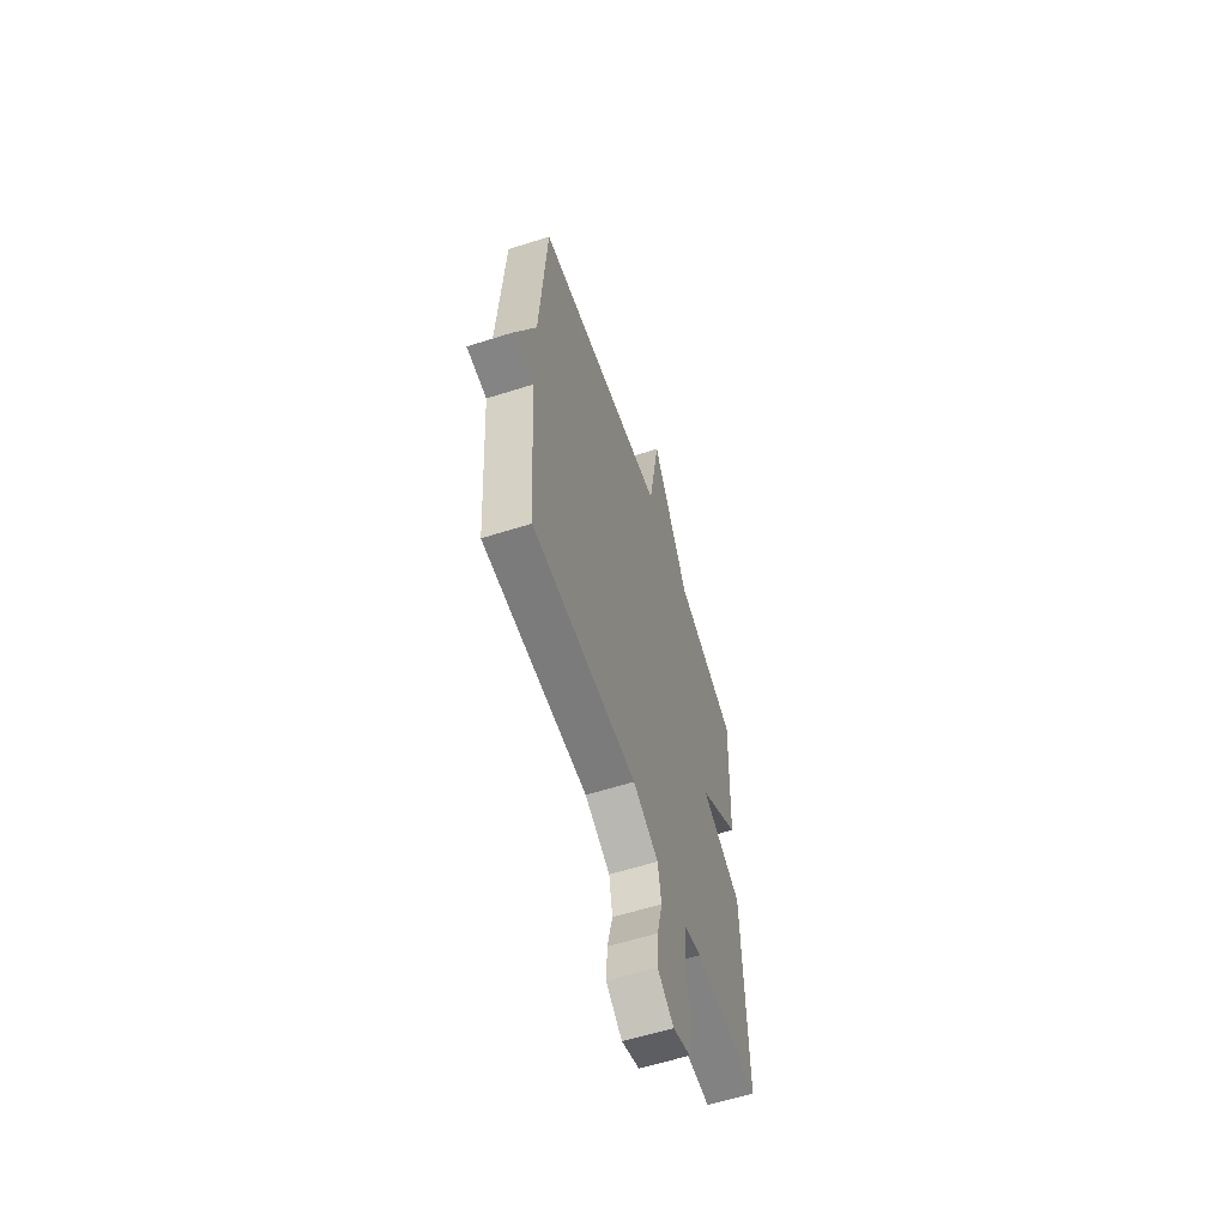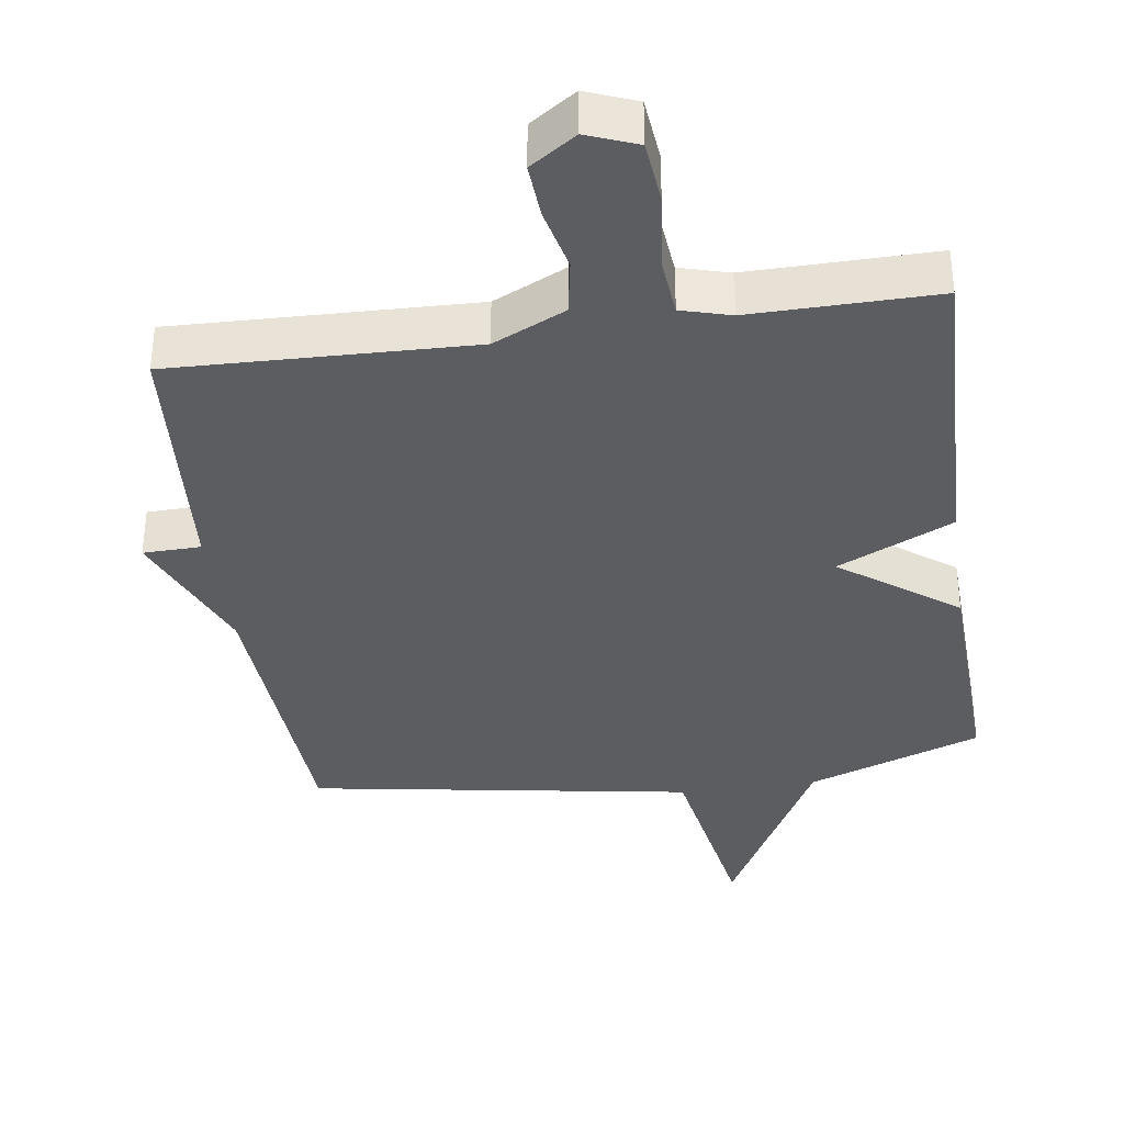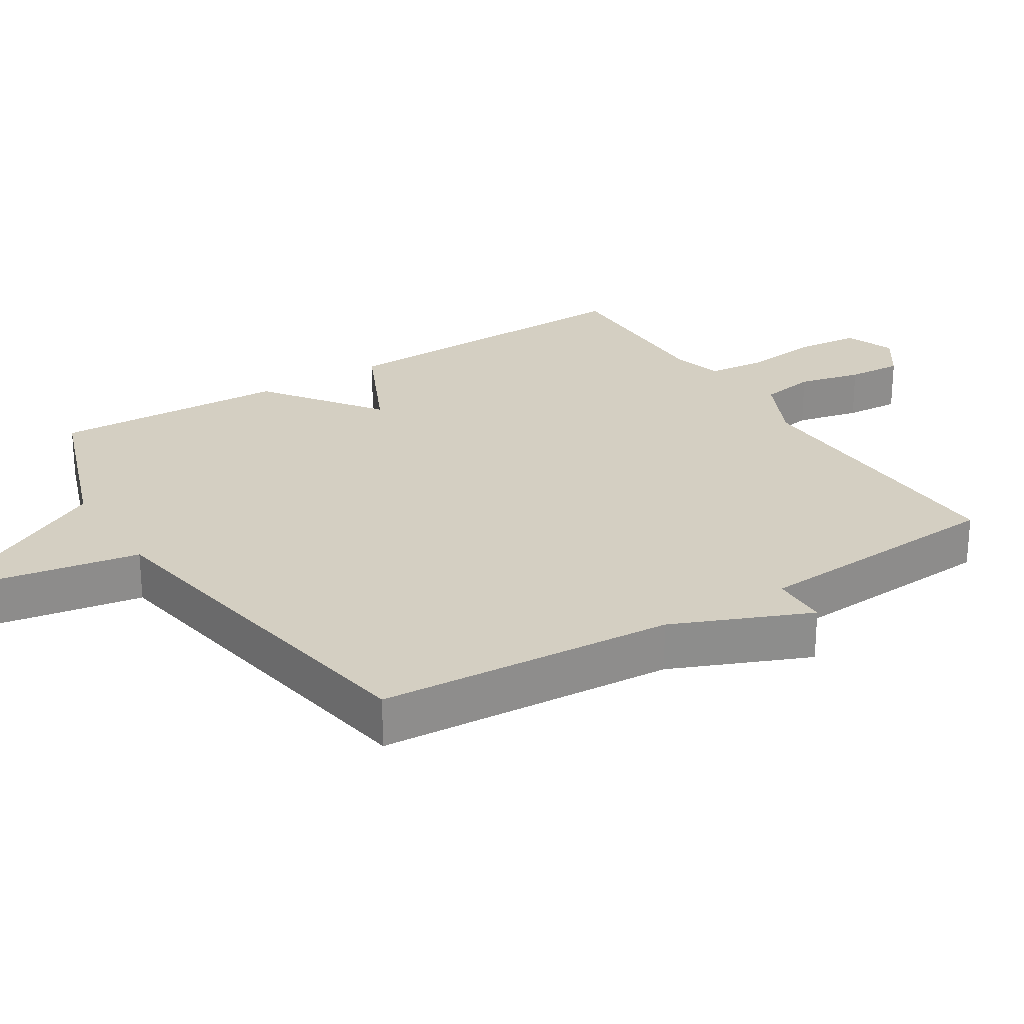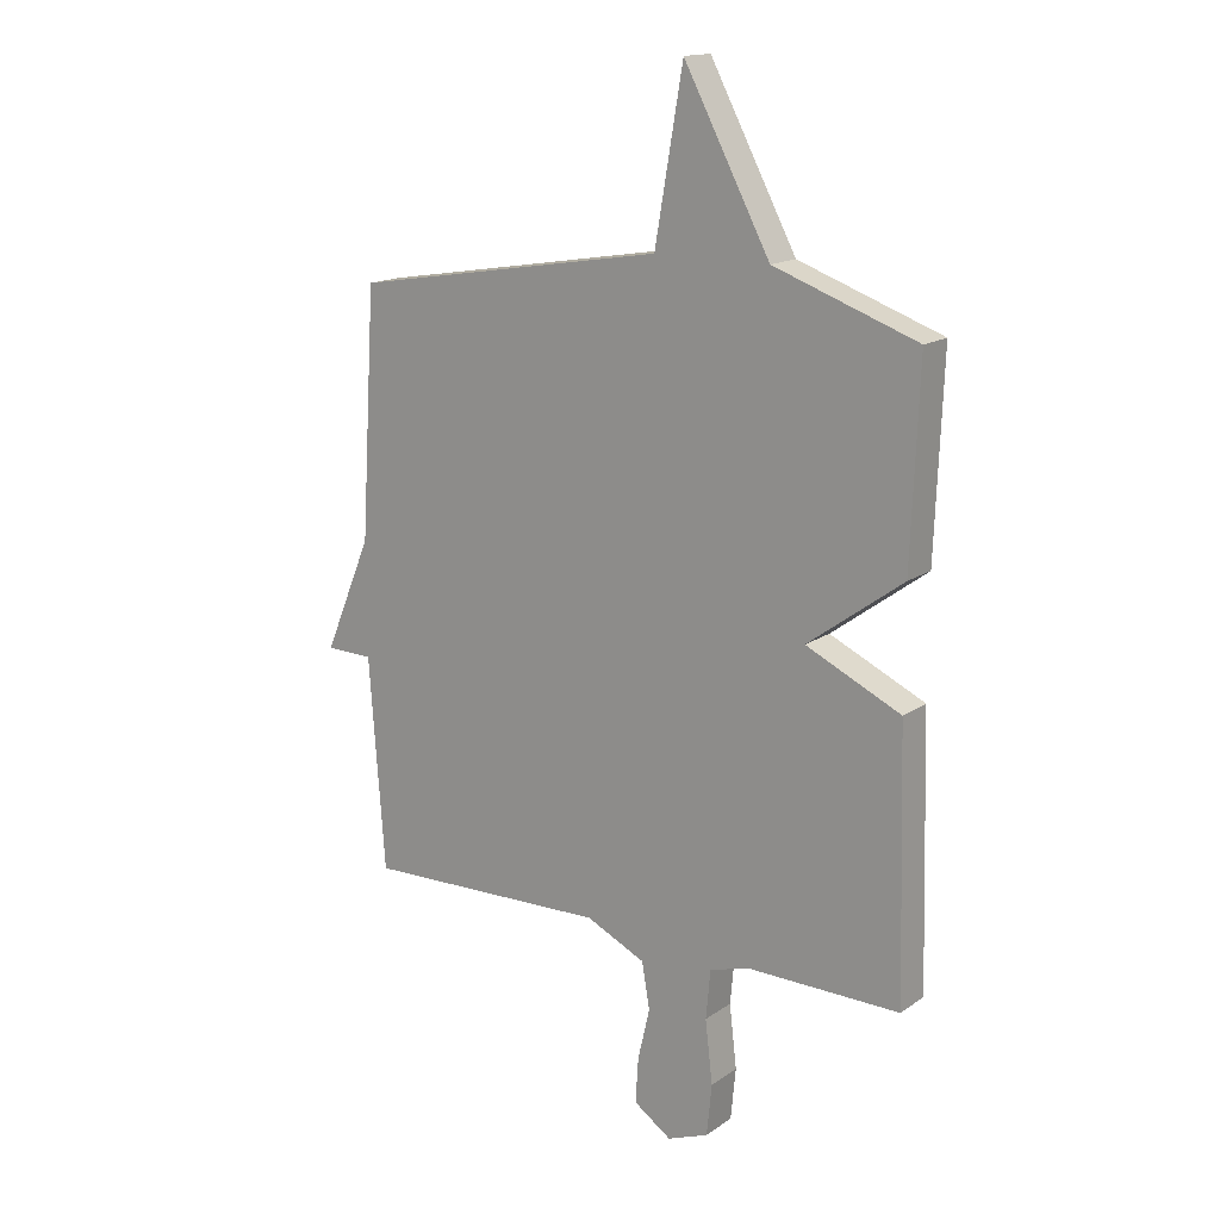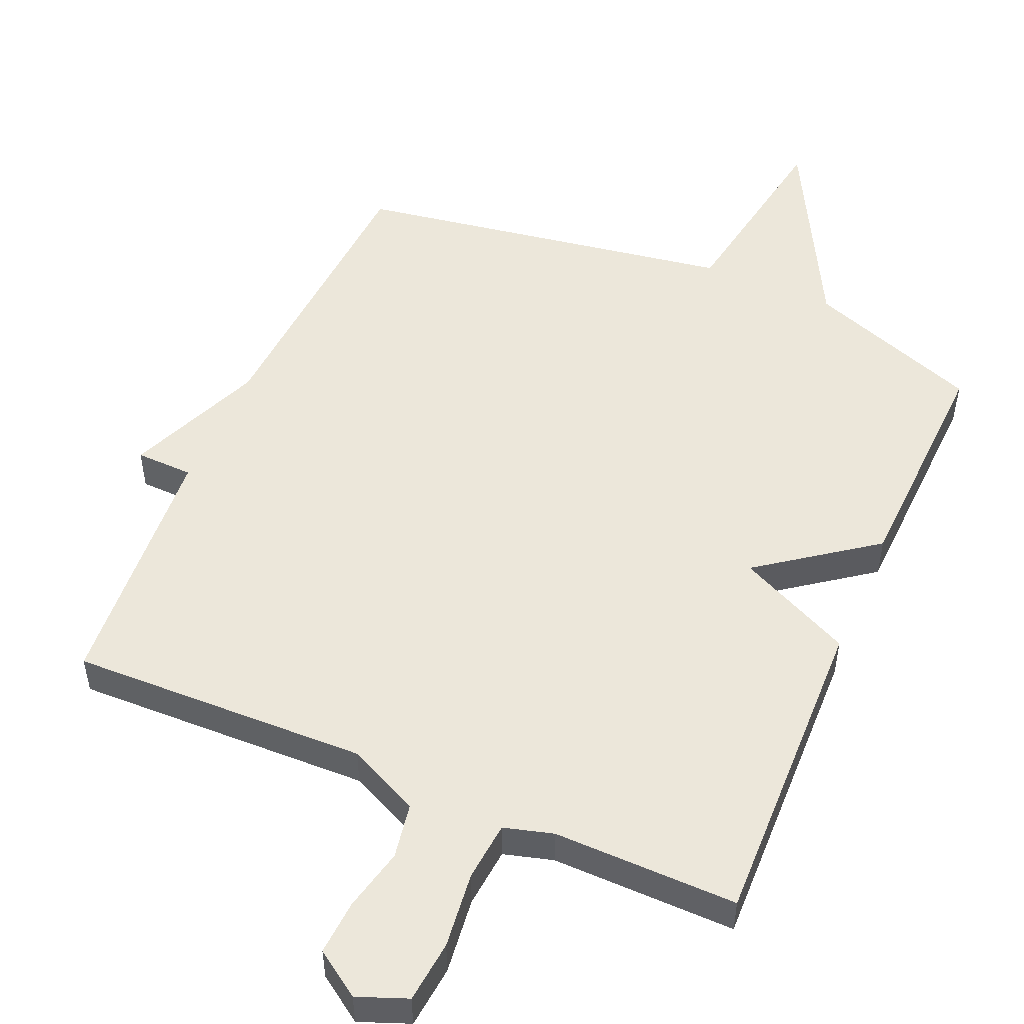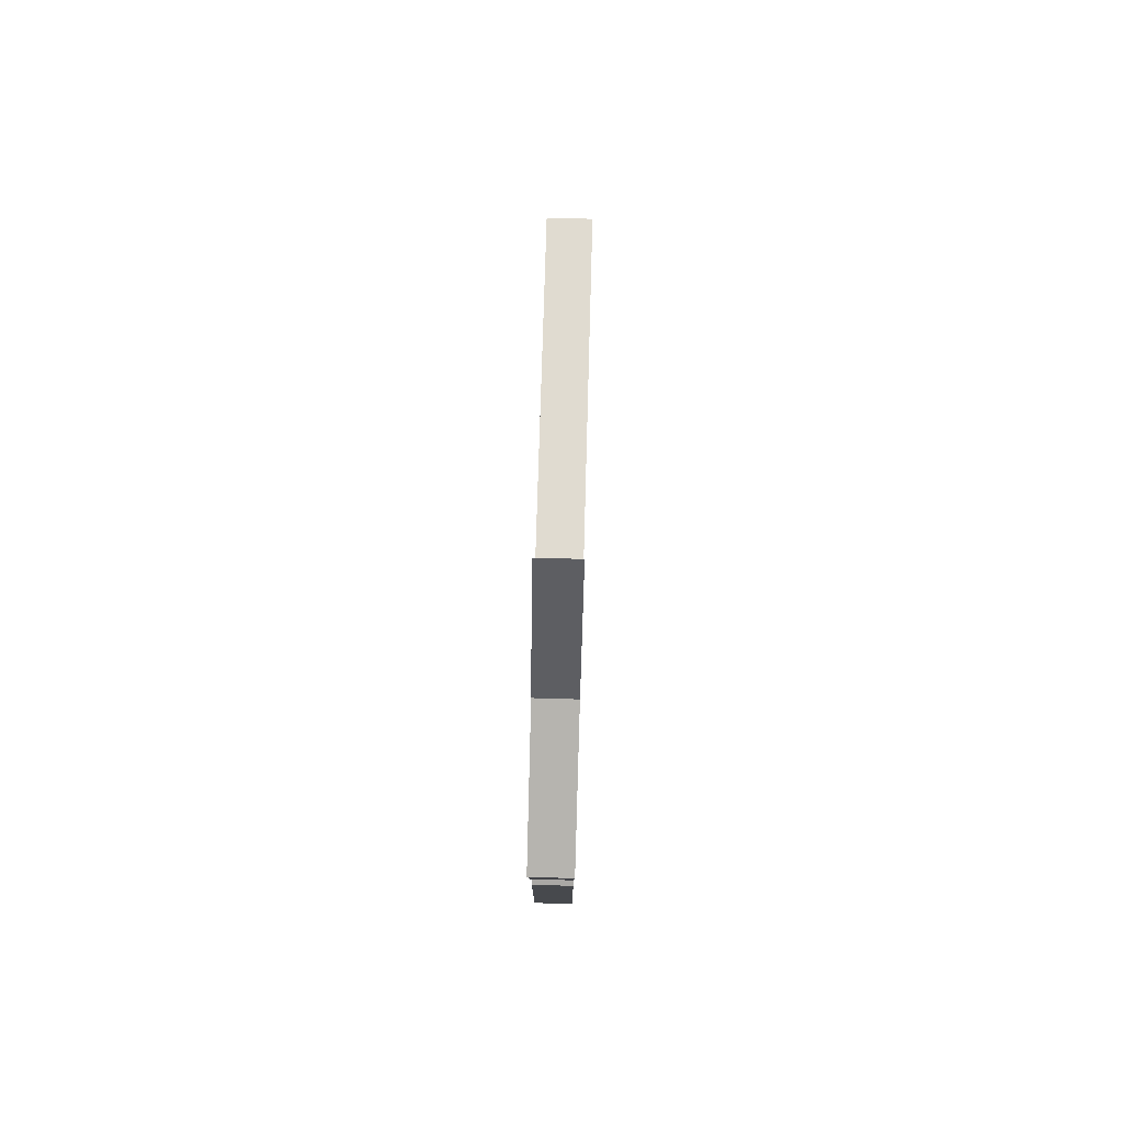
<metadata>
{"format":"obj","ext":"obj","renderer":"f3d","projection":"perspective","resolution":1024,"background":"white","views":[{"elev":-60.1,"azim":108.1,"up":"+Z"},{"elev":-36.4,"azim":-171.8,"up":"+Y"},{"elev":25.8,"azim":57.9,"up":"+Y"},{"elev":15.7,"azim":-144.4,"up":"+Z"},{"elev":51.4,"azim":-156.6,"up":"+Y"},{"elev":79.5,"azim":-88.4,"up":"+Z"}]}
</metadata>
<code>
v -0.5 0.07 -0.5
v -0.487 0.07 -0.039
v -0.321 0.07 0.039
v -0.487 0.07 0.161
v -0.5 0.07 0.5
v -0.25 0.07 0.59
v -0.099 0.07 0.875
v -0.05 0.07 0.59
v 0.5 0.07 0.5
v 0.527 0.07 0.071
v 0.61 0.07 -0.127
v 0.527 0.07 -0.129
v 0.5 0.07 -0.5
v 0.071 0.07 -0.487
v -0.033 0.07 -0.536
v -0.047 0.07 -0.616
v -0.026 0.07 -0.707
v -0.021 0.07 -0.786
v -0.087 0.07 -0.831
v -0.159 0.07 -0.803
v -0.168 0.07 -0.713
v -0.155 0.07 -0.603
v -0.163 0.07 -0.517
v -0.234 0.07 -0.497
v -0.5 0 -0.5
v -0.487 0 -0.039
v -0.321 0 0.039
v -0.487 0 0.161
v -0.5 0 0.5
v -0.25 0 0.59
v -0.099 0 0.875
v -0.05 0 0.59
v 0.5 0 0.5
v 0.527 0 0.071
v 0.61 0 -0.127
v 0.527 0 -0.129
v 0.5 0 -0.5
v 0.071 0 -0.487
v -0.033 0 -0.536
v -0.047 0 -0.616
v -0.026 0 -0.707
v -0.021 0 -0.786
v -0.087 0 -0.831
v -0.159 0 -0.803
v -0.168 0 -0.713
v -0.155 0 -0.603
v -0.163 0 -0.517
v -0.234 0 -0.497
f 20 21 22
f 19 20 22
f 18 19 22
f 17 18 22
f 16 17 22
f 15 16 22 23
f 14 15 23 24
f 12 13 14
f 10 11 12
f 14 24 1
f 12 14 1
f 10 12 1
f 9 10 1
f 8 9 1
f 3 4 5 6
f 3 6 7 8
f 1 2 3
f 1 3 8
f 46 45 44
f 46 44 43
f 46 43 42
f 46 42 41
f 46 41 40
f 47 46 40 39
f 48 47 39 38
f 38 37 36
f 36 35 34
f 25 48 38
f 25 38 36
f 25 36 34
f 25 34 33
f 25 33 32
f 30 29 28 27
f 32 31 30 27
f 27 26 25
f 32 27 25
f 1 25 26 2
f 2 26 27 3
f 3 27 28 4
f 4 28 29 5
f 5 29 30 6
f 6 30 31 7
f 7 31 32 8
f 8 32 33 9
f 9 33 34 10
f 10 34 35 11
f 11 35 36 12
f 12 36 37 13
f 13 37 38 14
f 14 38 39 15
f 15 39 40 16
f 16 40 41 17
f 17 41 42 18
f 18 42 43 19
f 19 43 44 20
f 20 44 45 21
f 21 45 46 22
f 22 46 47 23
f 23 47 48 24
f 24 48 25 1

</code>
